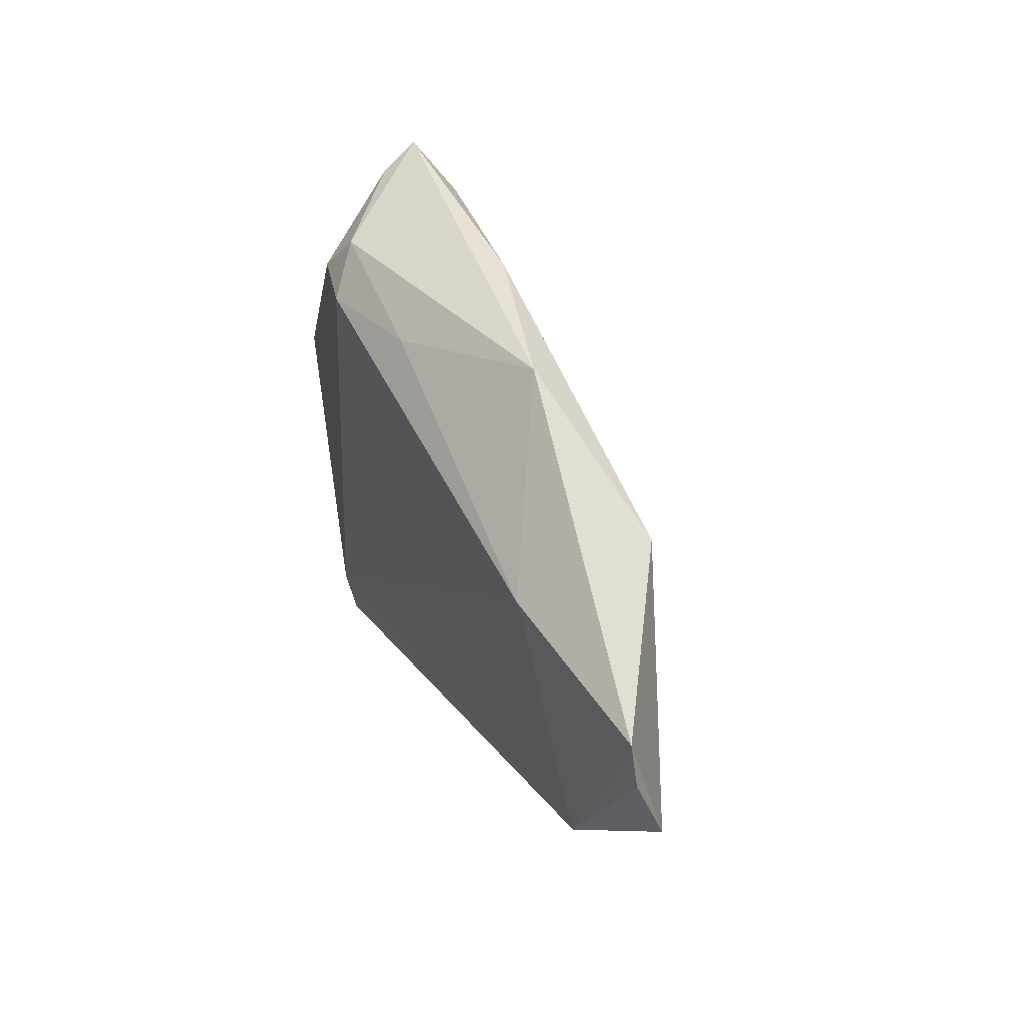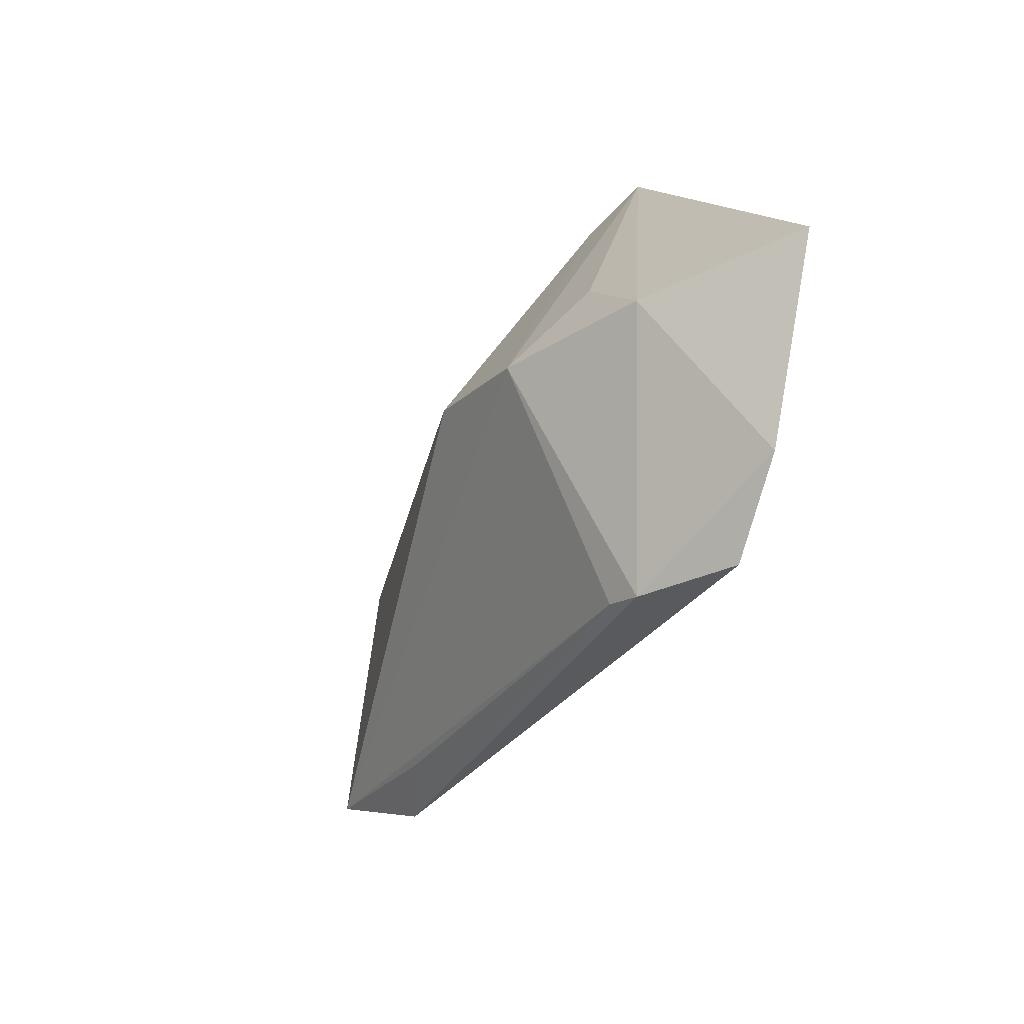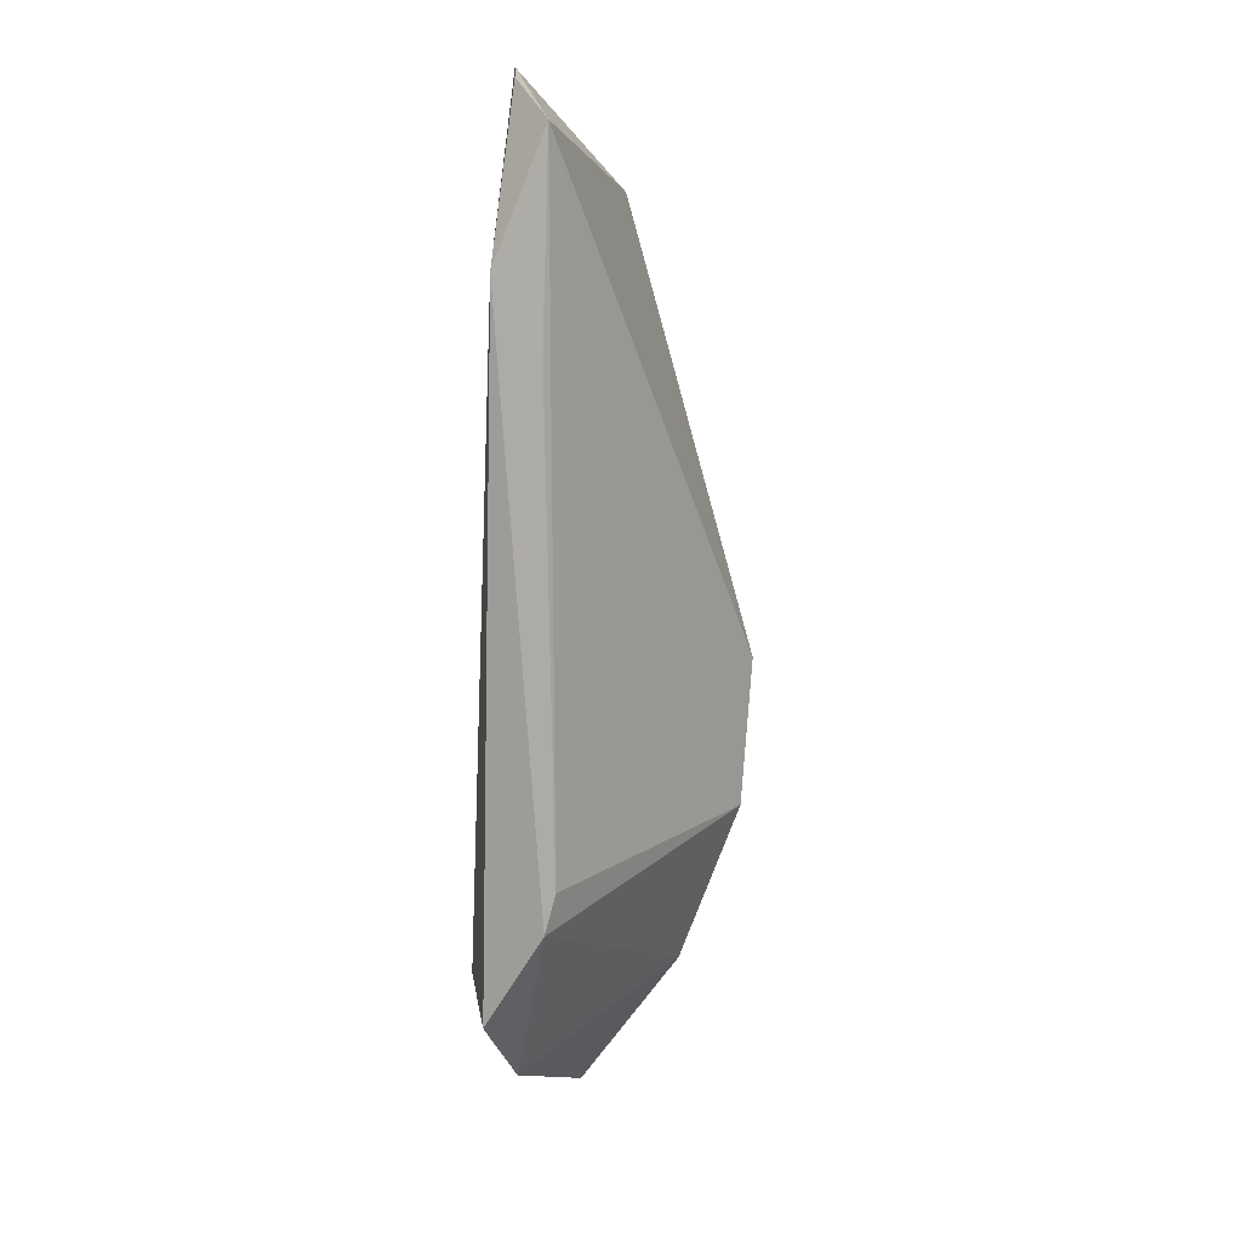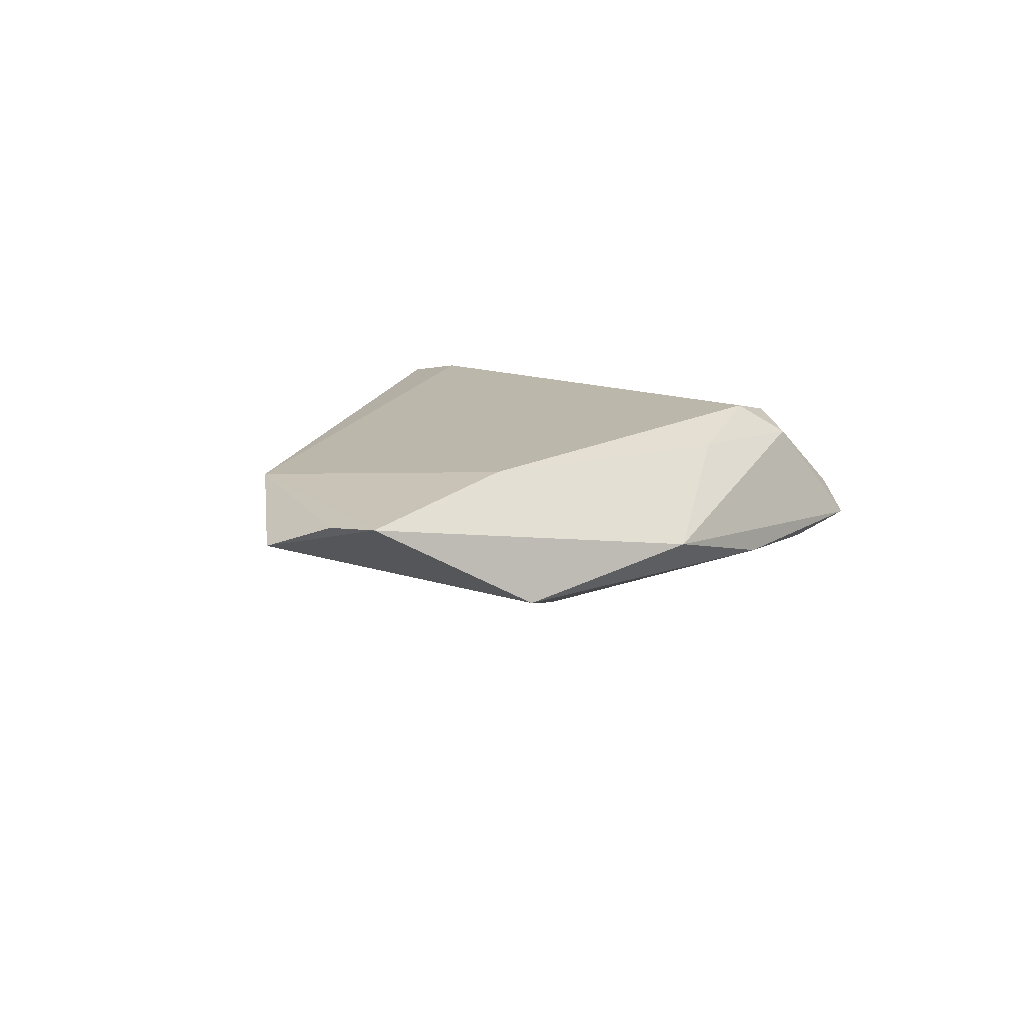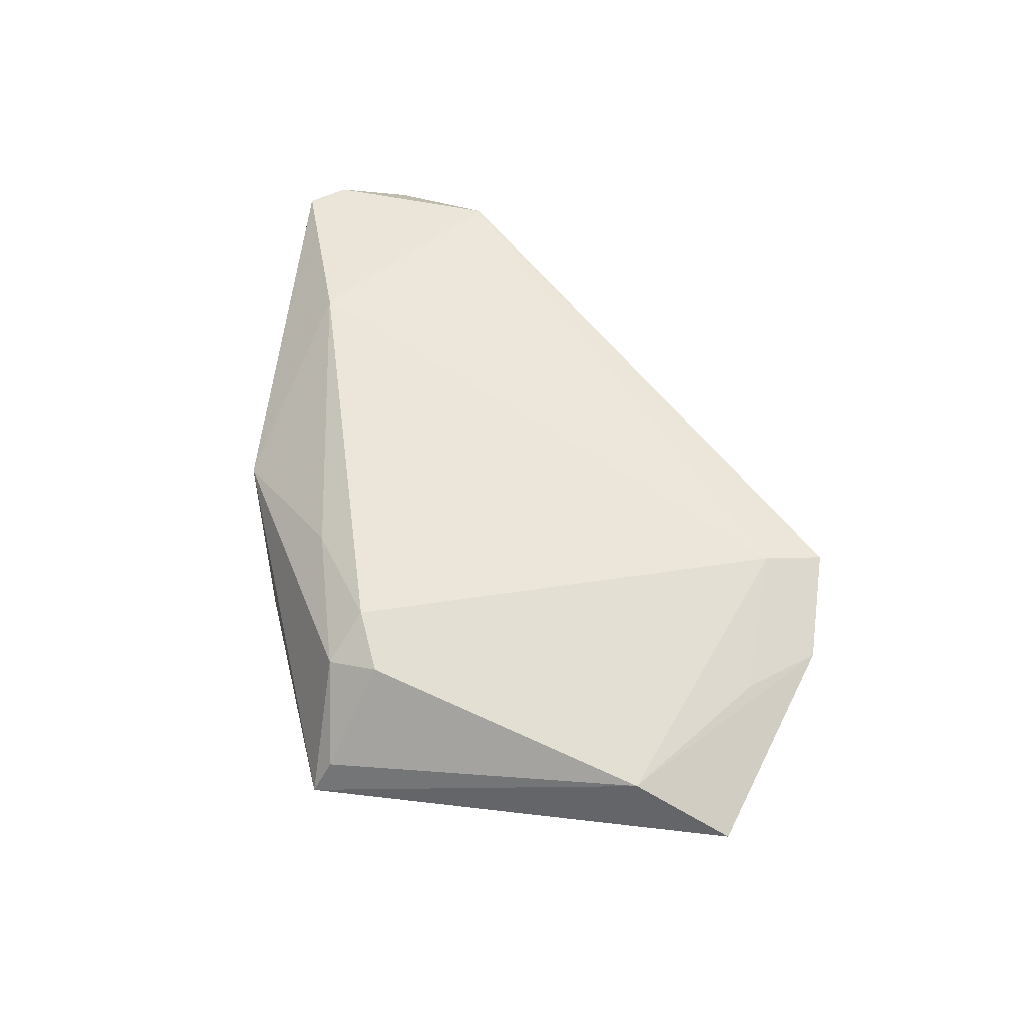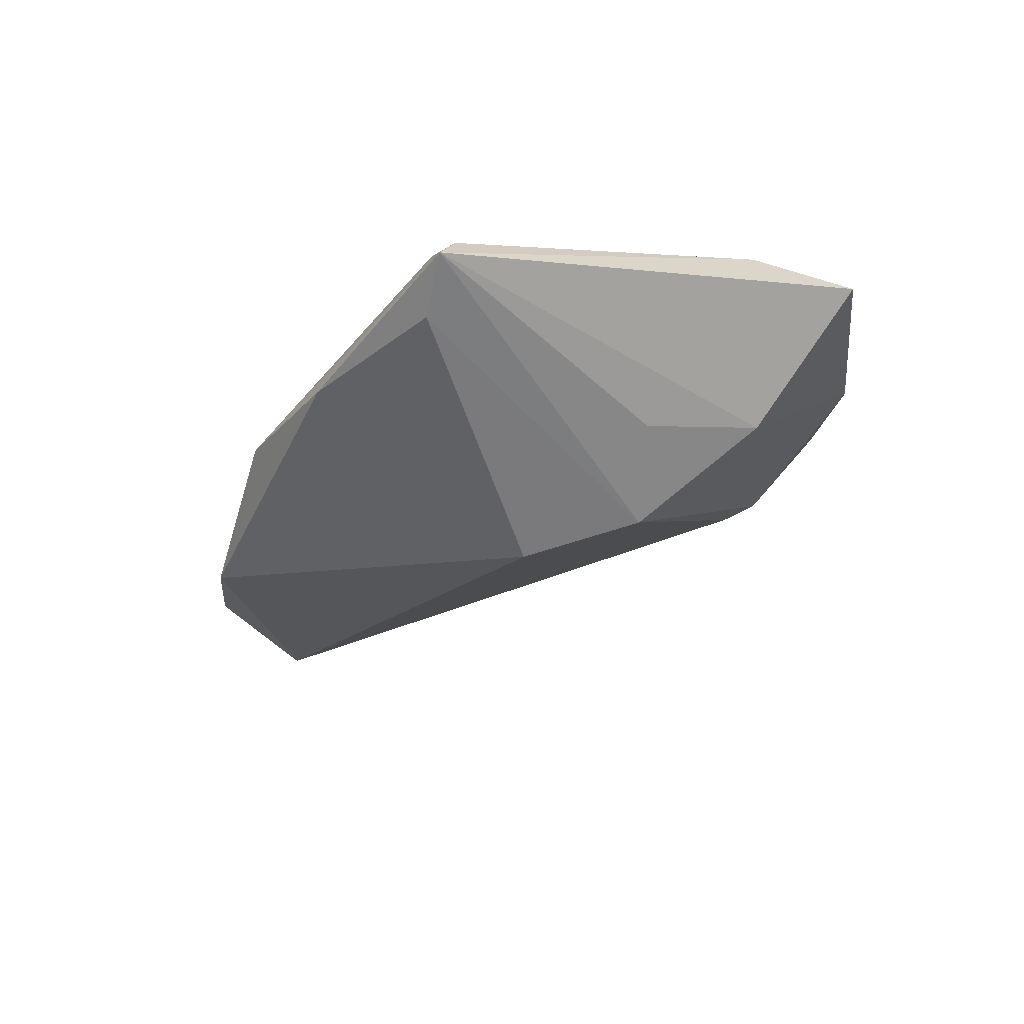
<metadata>
{"format":"obj","ext":"obj","renderer":"f3d","projection":"perspective","resolution":1024,"background":"white","views":[{"elev":42.6,"azim":64.7,"up":"+Y"},{"elev":-58.8,"azim":-123.3,"up":"+Y"},{"elev":-52.6,"azim":88.1,"up":"+Y"},{"elev":14.5,"azim":123.1,"up":"+Z"},{"elev":54.5,"azim":-103.9,"up":"+Z"},{"elev":-43.2,"azim":-124.8,"up":"+Z"}]}
</metadata>
<code>
v 0.05183 -0.01061 0.009873
v -0.02298 0.02082 0.008992
v 0.04324 -0.01166 0.004749
v -0.02895 0.02863 -0.002038
v -0.03259 -0.01668 -0.01187
v -0.01978 -0.03244 0.01078
v -0.03527 -0.02557 0.006076
v -0.0008057 -0.00163 -0.01888
v 0.06306 -0.001004 0.004751
v 0.04318 0.02293 -0.003349
v -0.05148 -0.01816 -0.001237
v -0.01526 0.02099 0.01078
v 0.01925 0.03058 -0.0004497
v 0.06156 0.01359 0.008418
v -0.02171 0.02794 -0.008918
v -0.0258 -0.003722 -0.01338
v -0.0006718 0.02362 0.007966
v -0.005528 -0.03507 0.002148
v -0.01917 0.02613 0.006894
v 1.97e-05 0.03126 -0.00563
v 0.06295 0.00835 0.00826
v -0.04462 -0.007872 0.004427
v -0.009319 -0.03739 0.003216
v -0.02971 0.03126 -0.006559
v -0.03258 -0.03504 0.005818
v -0.02041 -0.03979 0.009308
v -0.01442 -0.01087 -0.01802
v 0.03848 0.01498 0.01078
f 9 10 14
f 13 14 10
f 8 10 9
f 9 27 8
f 17 13 19
f 9 14 21
f 21 1 9
f 14 1 21
f 18 27 9
f 11 25 22
f 28 1 14
f 14 13 28
f 13 17 28
f 15 8 27
f 5 16 27
f 5 25 11
f 26 25 23
f 23 1 26
f 23 18 1
f 25 5 23
f 27 18 23
f 23 5 27
f 9 1 3
f 3 18 9
f 1 18 3
f 12 17 19
f 12 28 17
f 6 25 26
f 28 12 6
f 26 1 6
f 1 28 6
f 10 8 20
f 8 15 20
f 20 13 10
f 27 16 24
f 24 15 27
f 24 5 11
f 16 5 24
f 11 22 24
f 24 20 15
f 19 13 24
f 13 20 24
f 2 12 19
f 22 6 2
f 2 6 12
f 7 22 25
f 25 6 7
f 7 6 22
f 4 24 22
f 22 2 4
f 19 24 4
f 4 2 19

</code>
